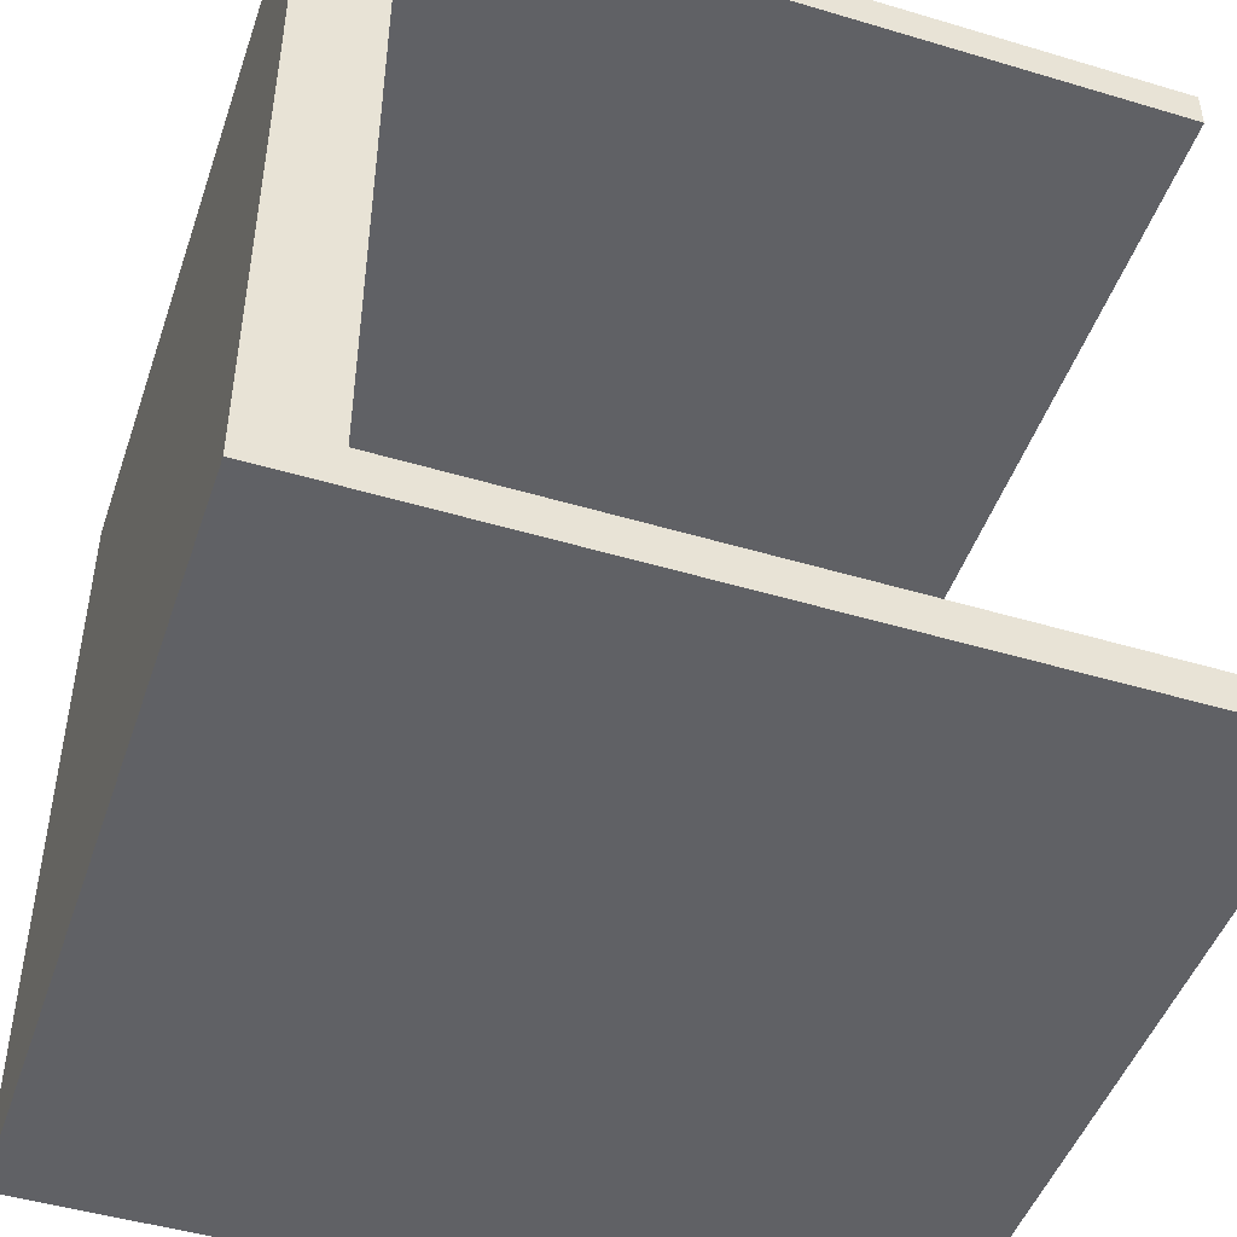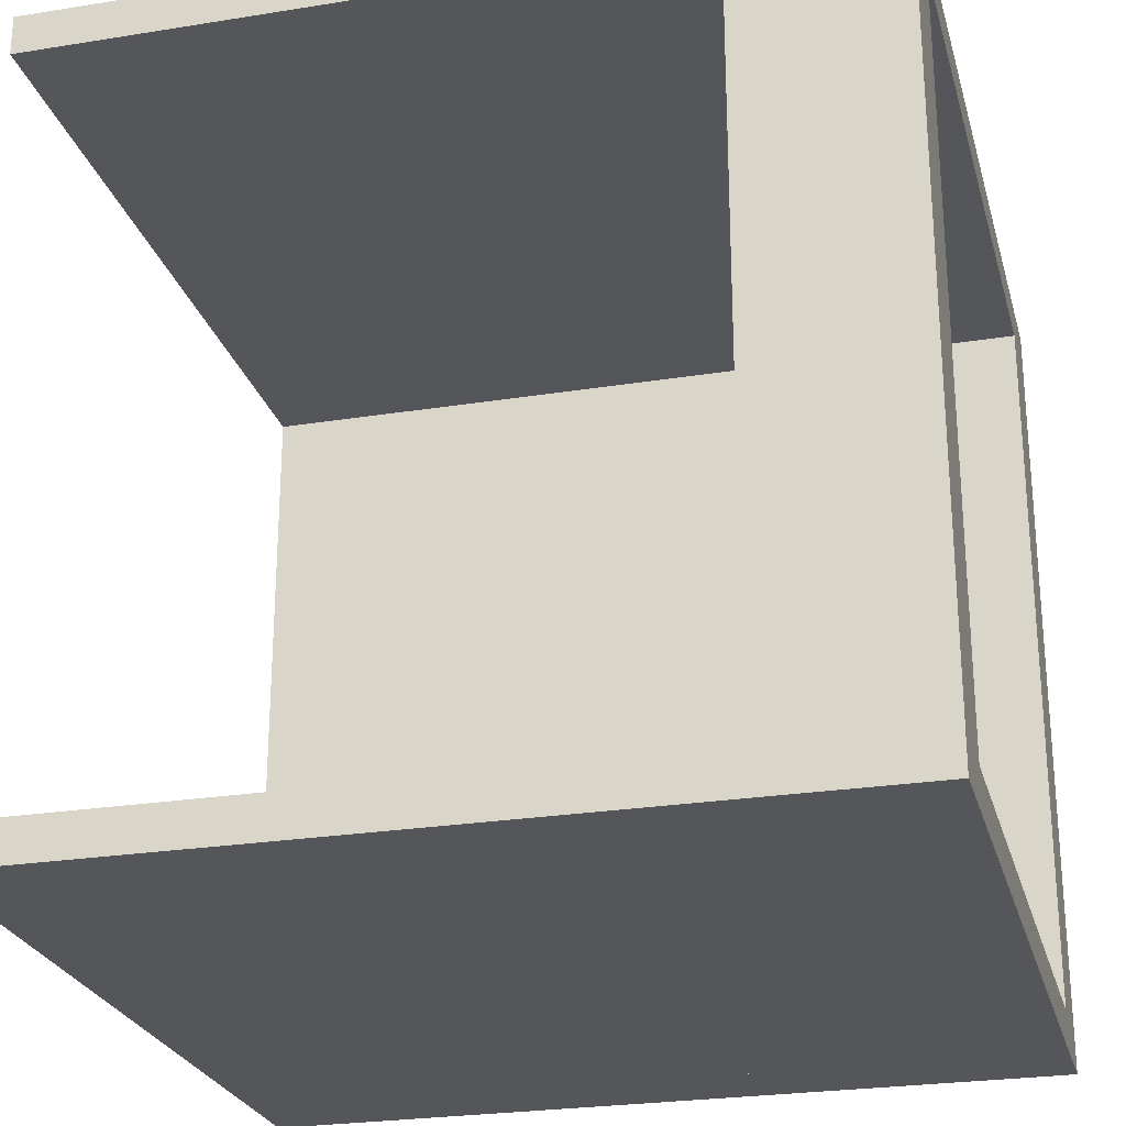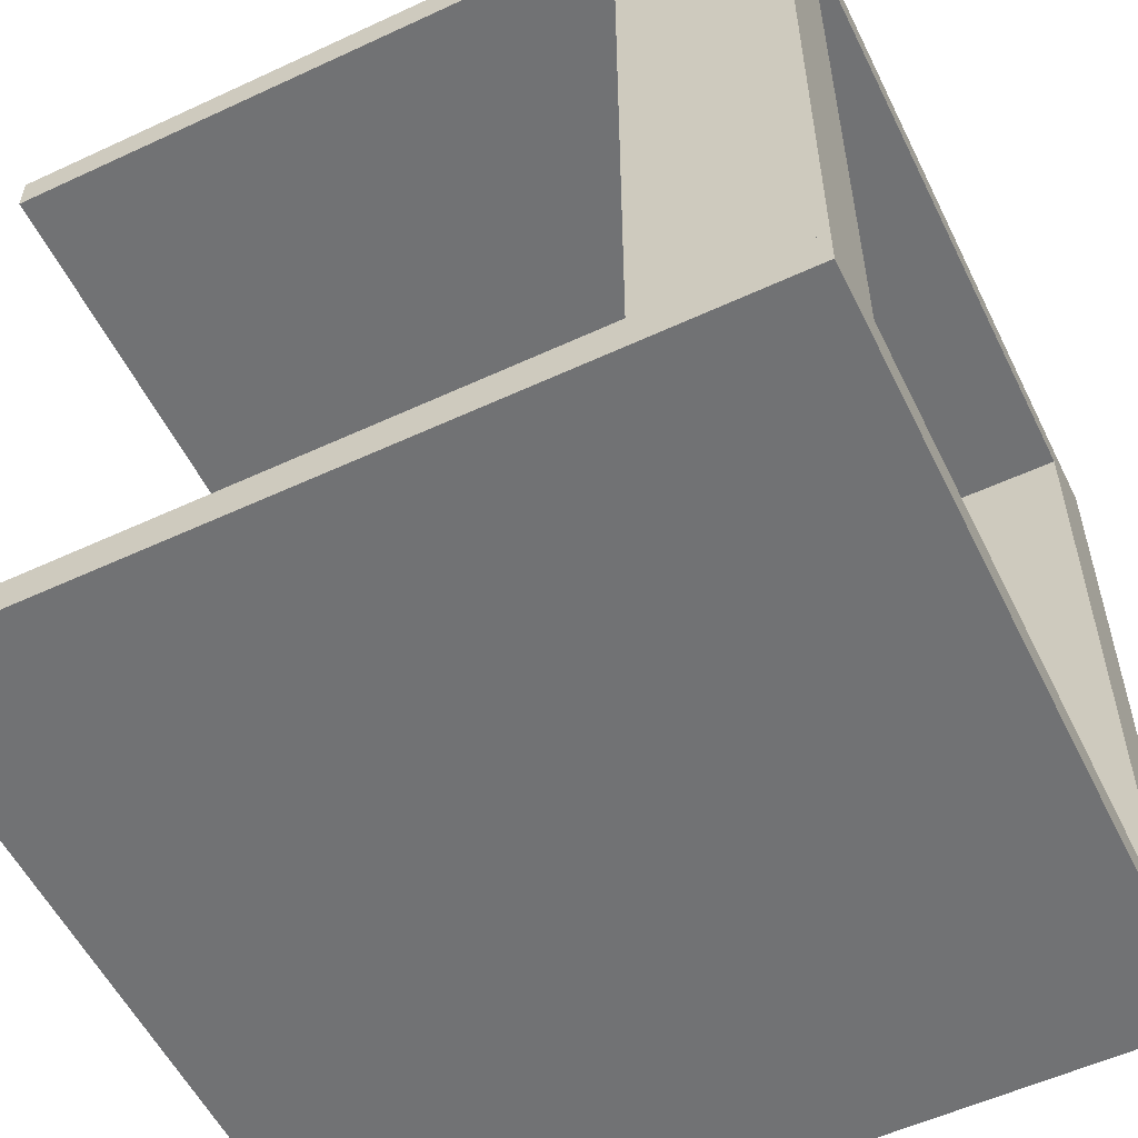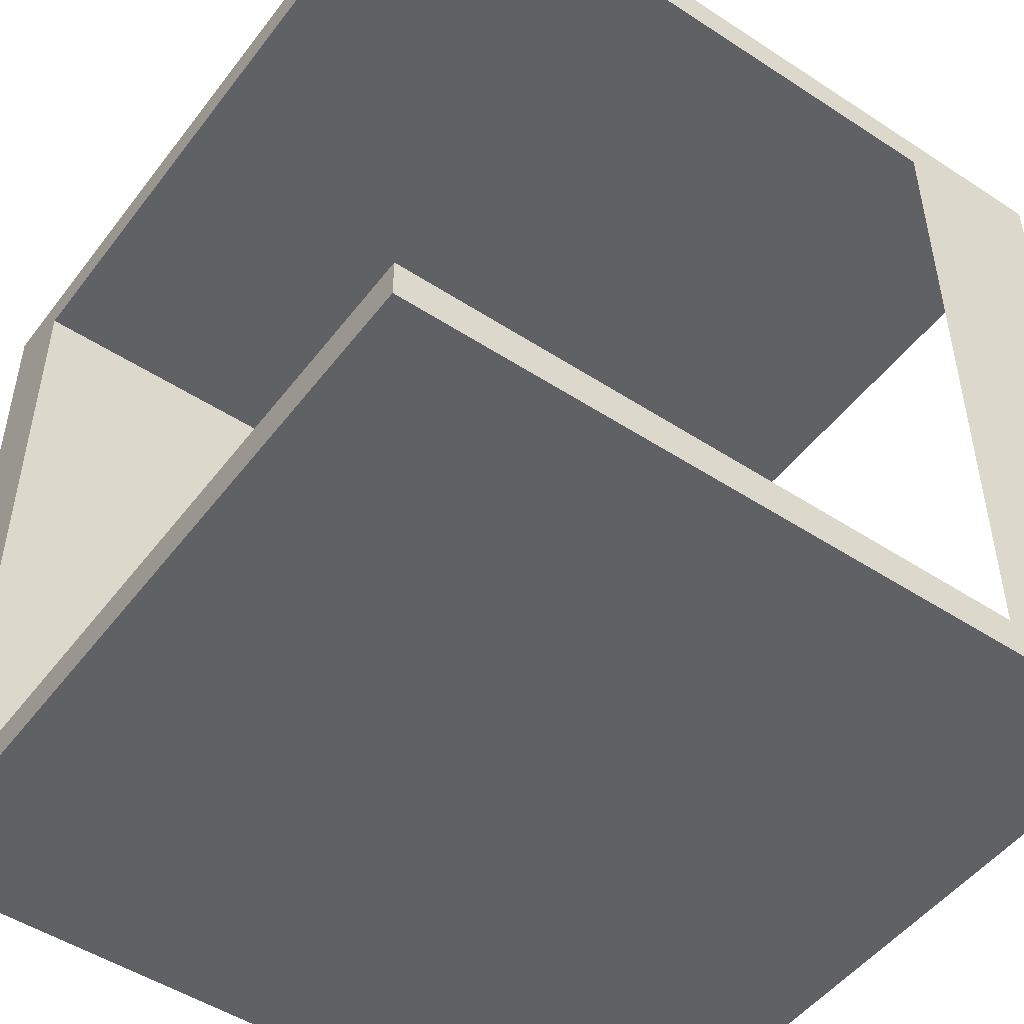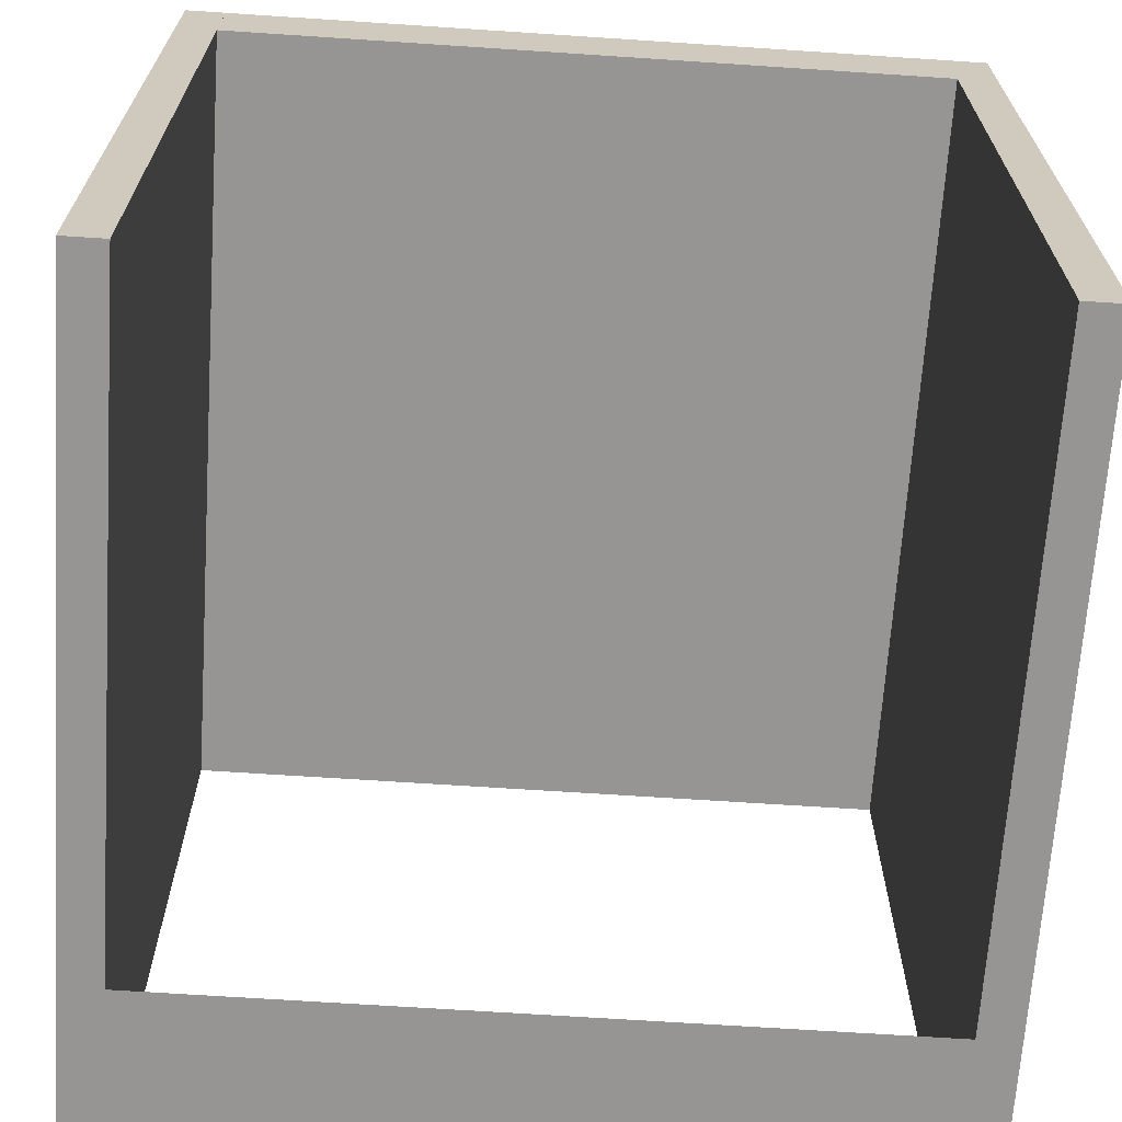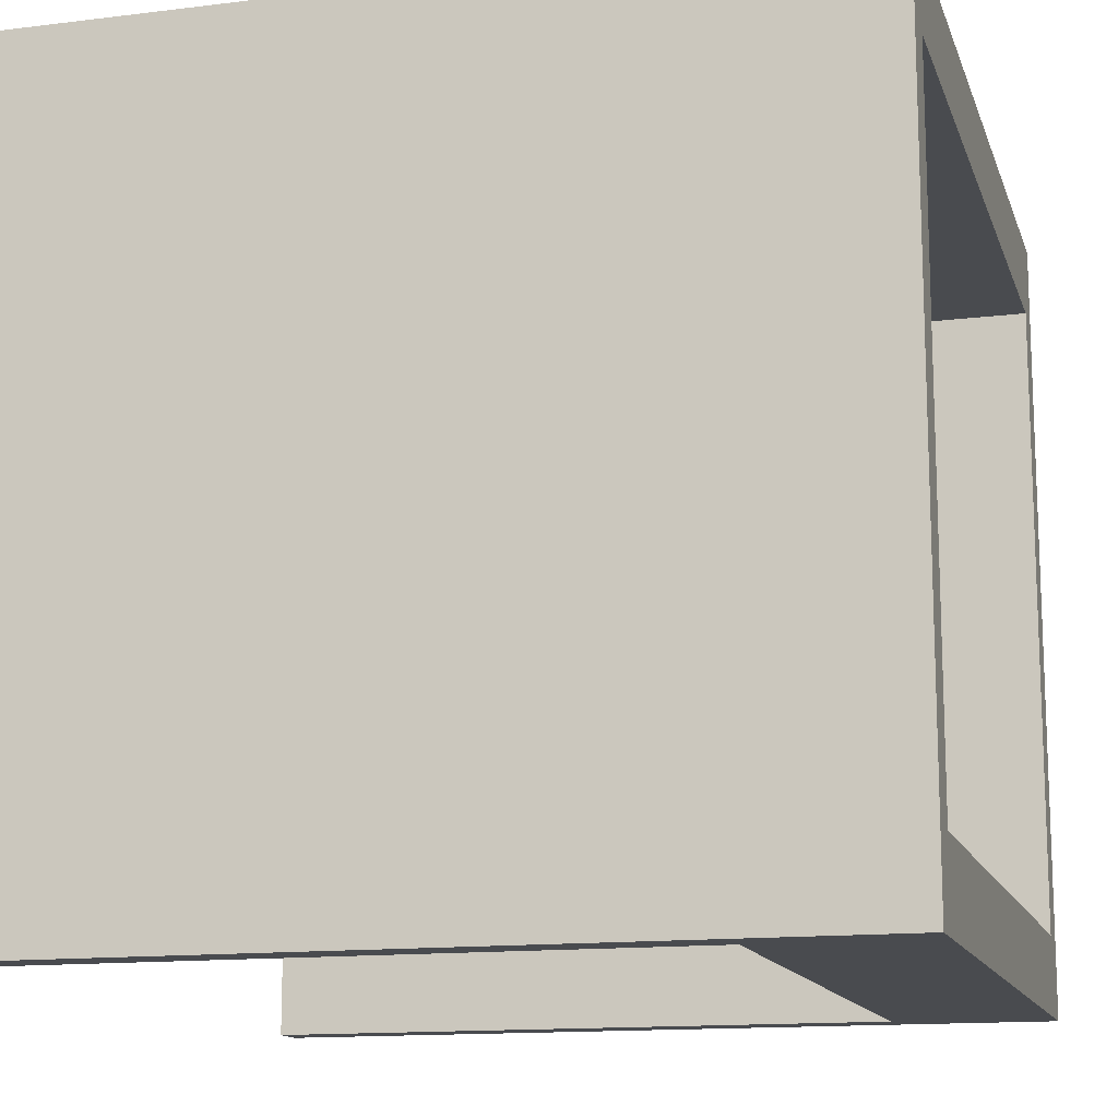
<metadata>
{"format":"obj","ext":"obj","renderer":"f3d","projection":"perspective","resolution":1024,"background":"white","views":[{"elev":-47.5,"azim":-108.6,"up":"+Z"},{"elev":-25.4,"azim":14.5,"up":"+Z"},{"elev":-55.6,"azim":26.0,"up":"+Z"},{"elev":-49.6,"azim":-35.8,"up":"+Z"},{"elev":-67.5,"azim":-93.8,"up":"+Y"},{"elev":-13.8,"azim":15.4,"up":"+Y"}]}
</metadata>
<code>
o ceiling
v -5 4 5
v -5 5 5
v -5 4 -5
v -5 5 -5
v 5 4 5
v 5 5 5
v 5 4 -5
v 5 5 -5
f 1 2 4 3
f 3 4 8 7
f 7 8 6 5
f 5 6 2 1
f 3 7 5 1
f 8 4 2 6
o ramp3
v 8 -14 -4.5
v 5 -4 -4.5
v 5 -4 4.5
v 3 -5 -4.5
v 3 -5 4.5
v 5 -5 -4.5
v 5 -5 4.5
f 11 10 12 13
f 13 12 14 15
f 11 15 14 10
f 12 10 14
f 13 15 11
o wall_taller
v 5 -5 5
v -5 -5 5
v 5 5 5
v -5 5 5
v -5 -5 4.5
v 5 -5 4.5
v -5 5 4.5
v 5 5 4.5
f 21 20 22 23
f 20 17 19 22
f 21 23 18 16
f 23 22 19 18
f 21 16 17 20
f 19 17 16 18
o wall_taller.001
v 5 -5 -4.5
v -5 -5 -4.5
v 5 5 -4.5
v -5 5 -4.5
v -5 -5 -5
v 5 -5 -5
v -5 5 -5
v 5 5 -5
f 29 28 30 31
f 28 25 27 30
f 29 31 26 24
f 31 30 27 26
f 29 24 25 28
f 27 25 24 26

</code>
